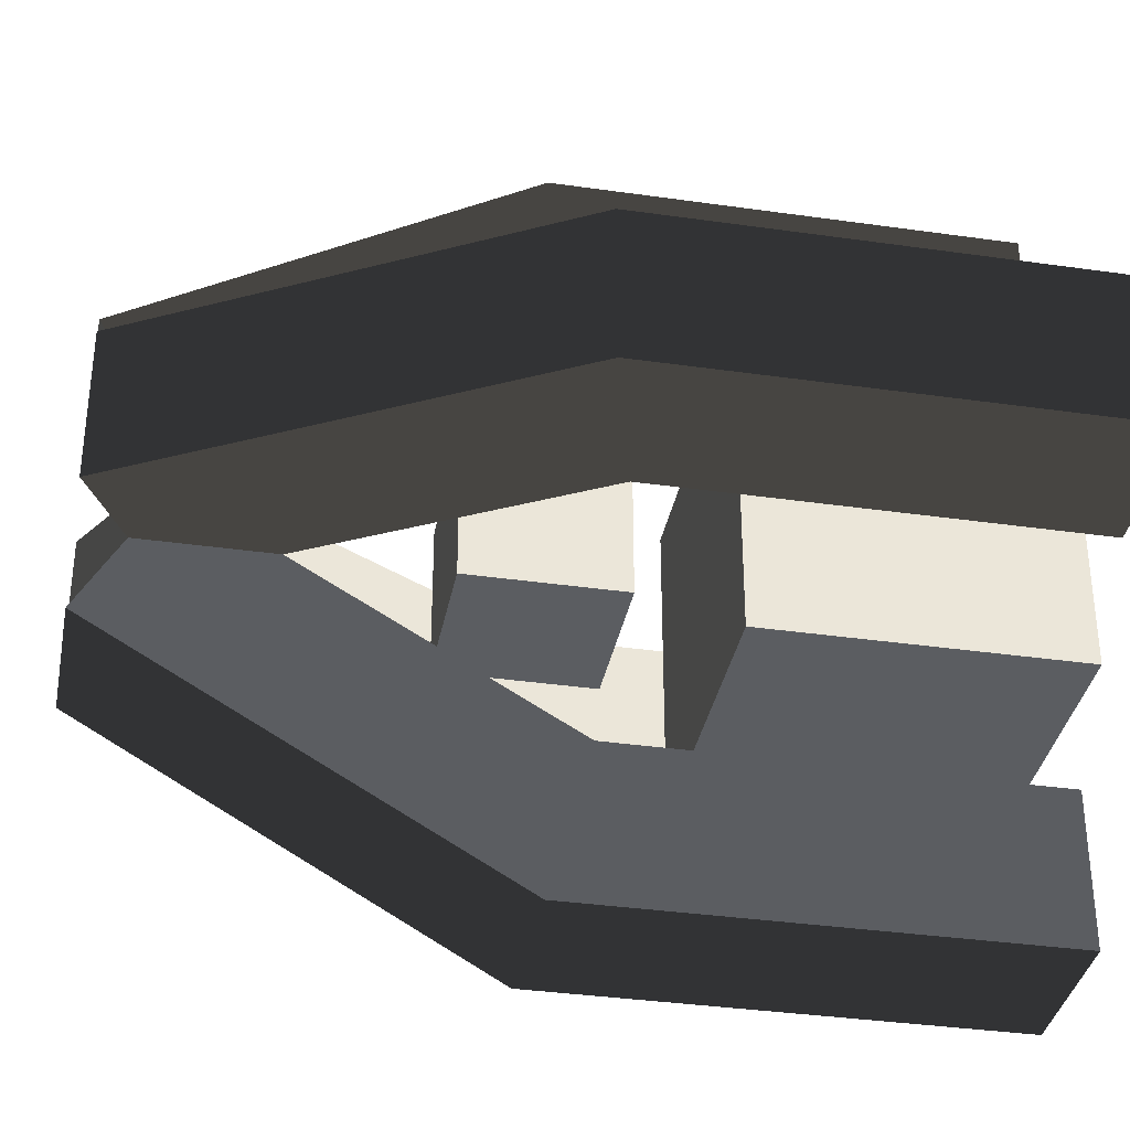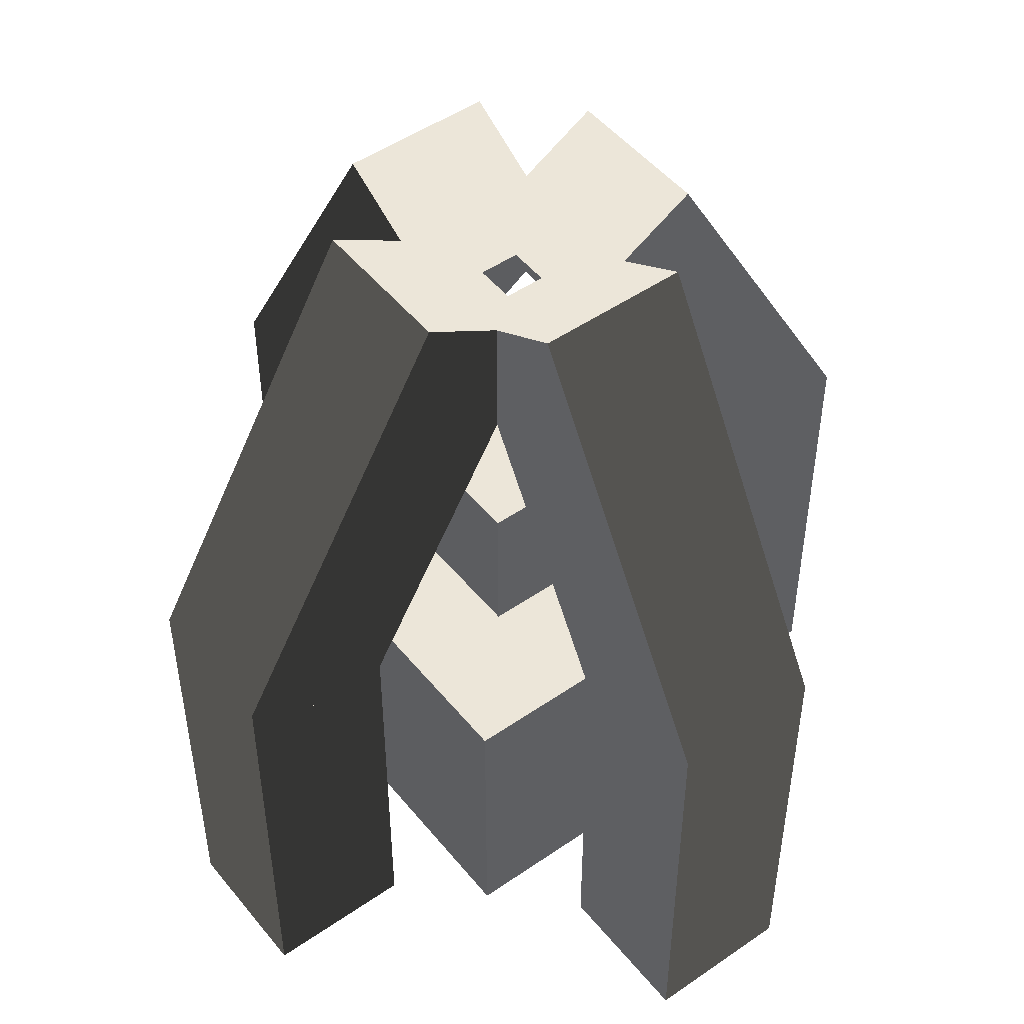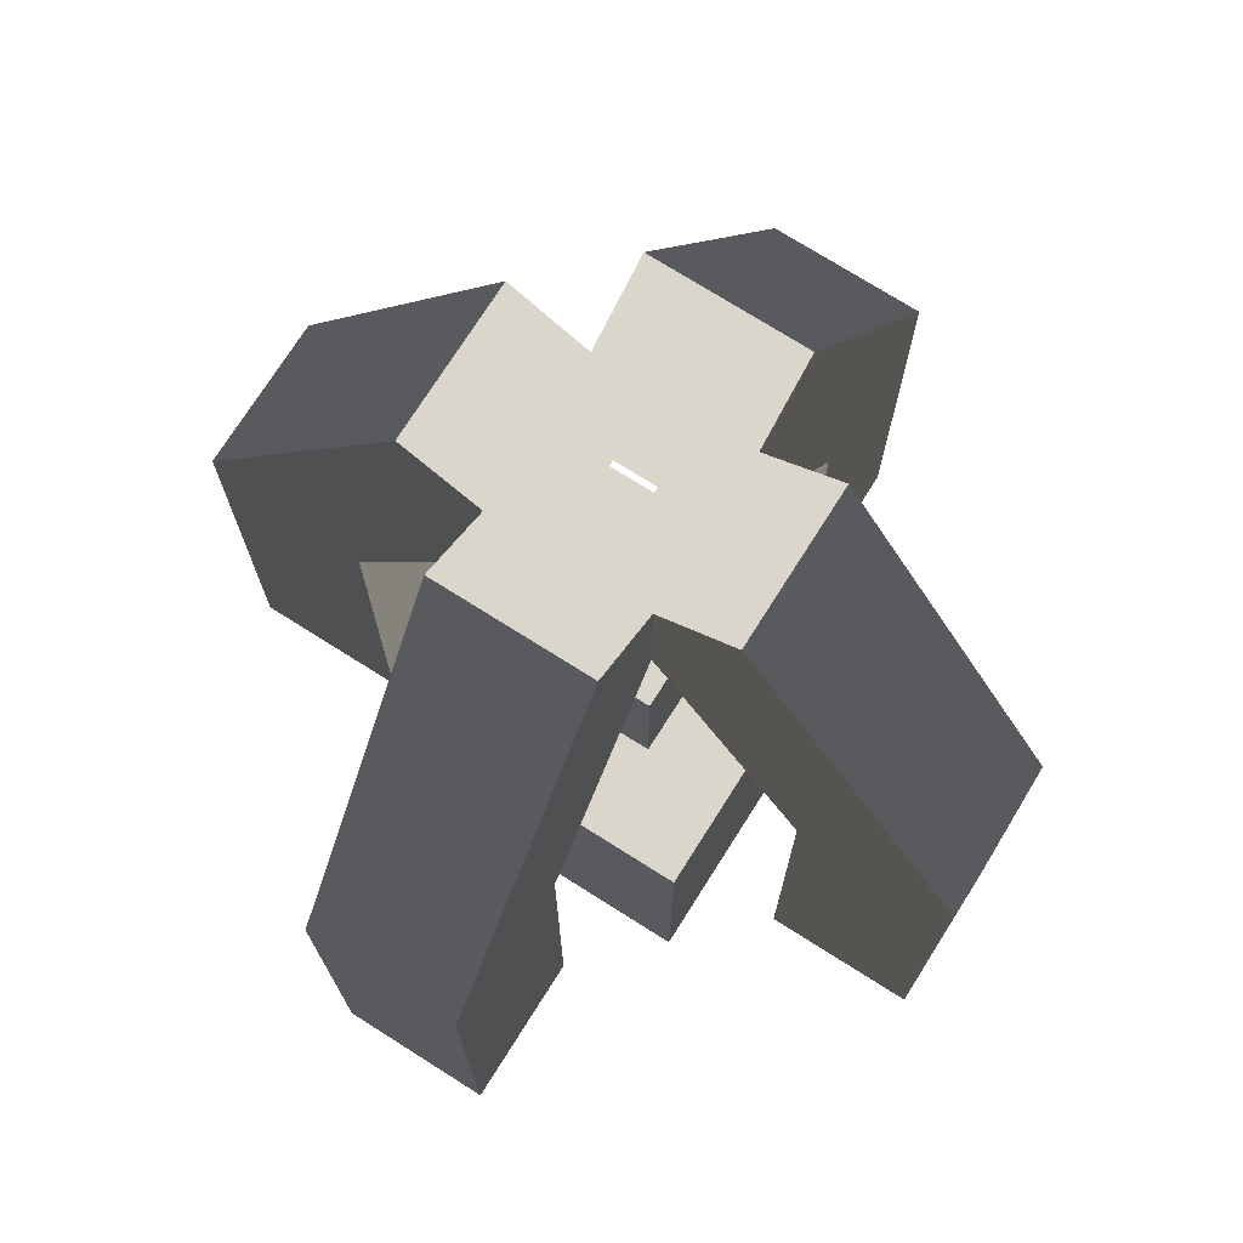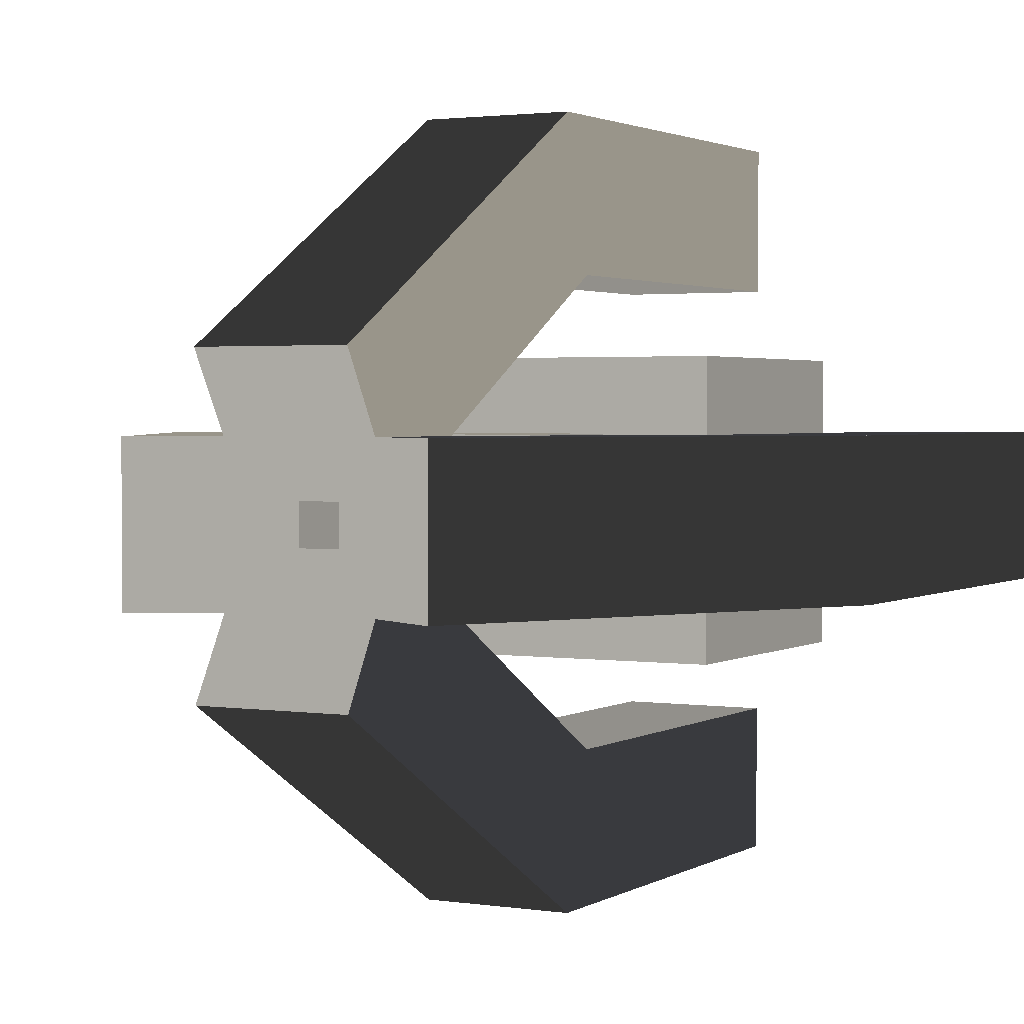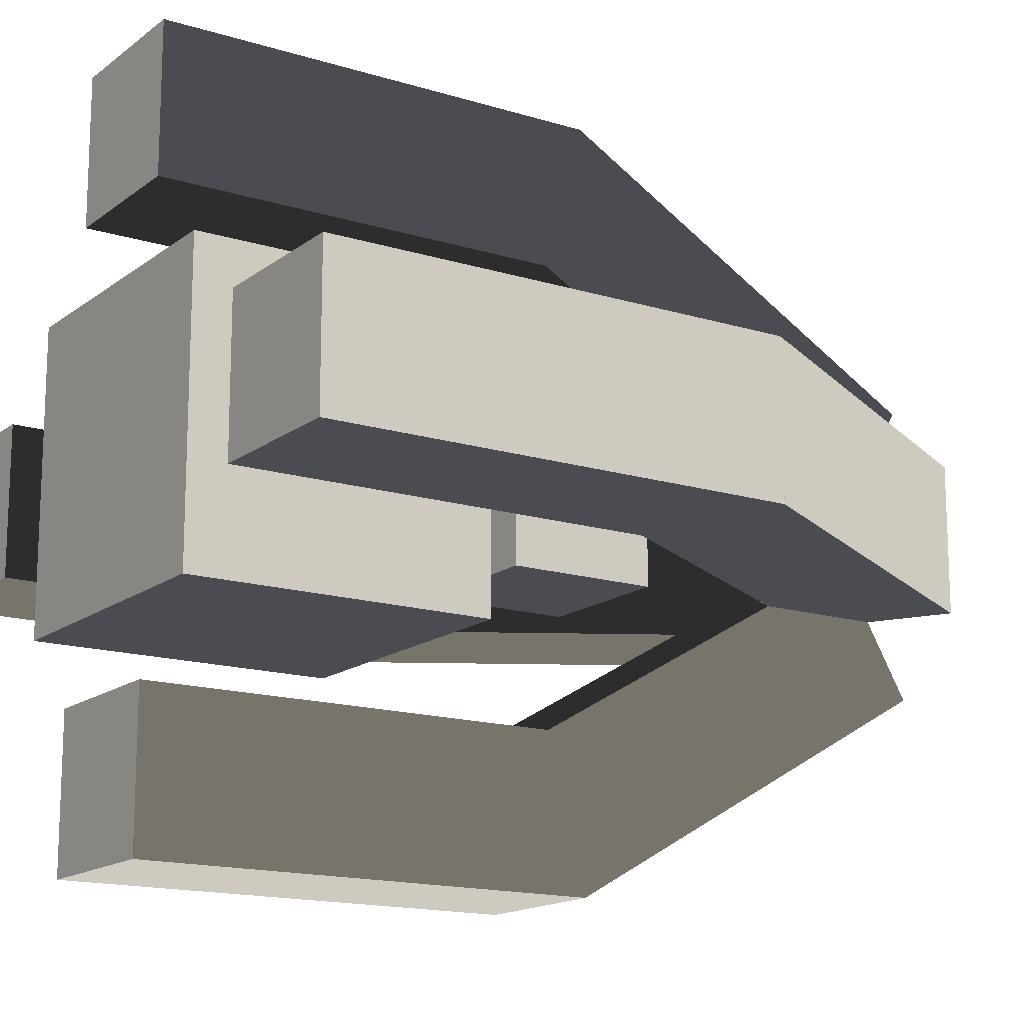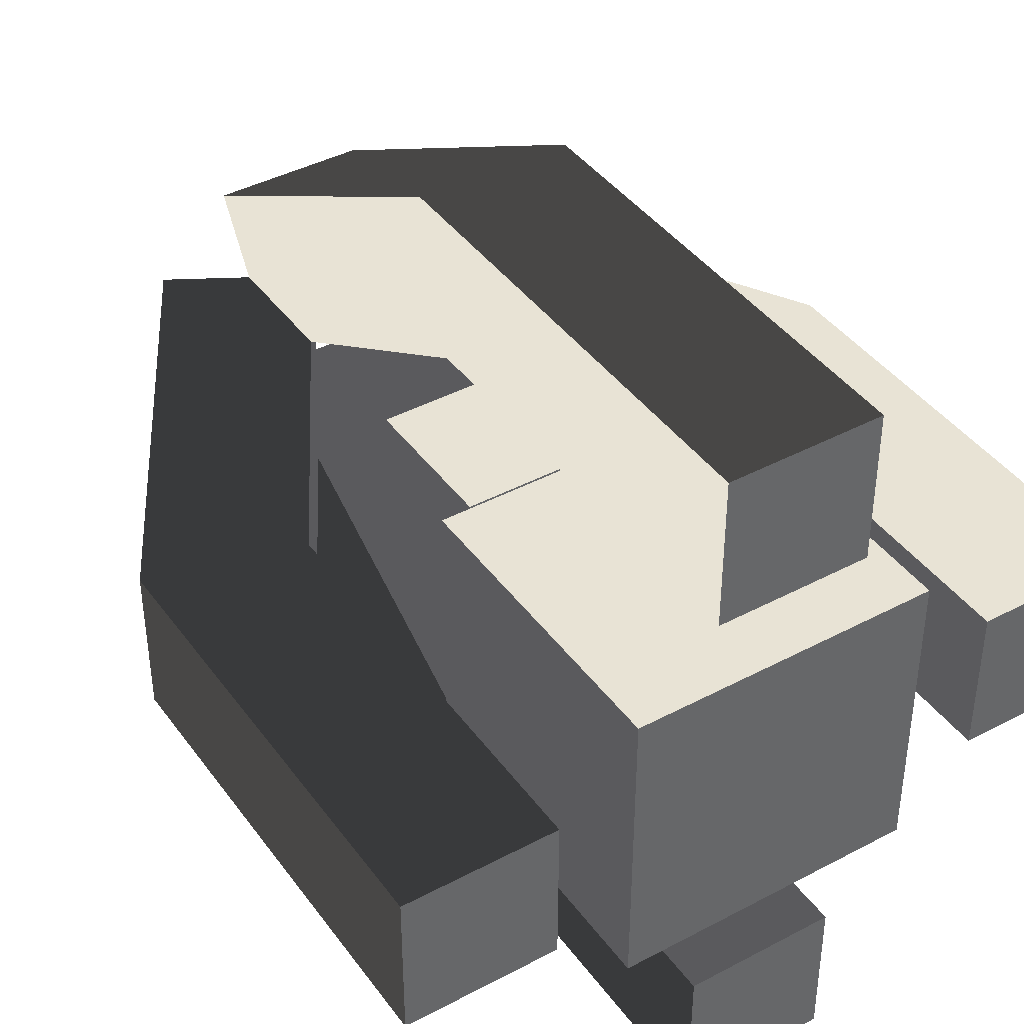
<metadata>
{"format":"obj","ext":"obj","renderer":"f3d","projection":"perspective","resolution":1024,"background":"white","views":[{"elev":-35.5,"azim":-100.7,"up":"+Z"},{"elev":49.3,"azim":-37.4,"up":"+Y"},{"elev":73.8,"azim":122.3,"up":"+Y"},{"elev":2.1,"azim":-151.7,"up":"+Z"},{"elev":-15.4,"azim":56.8,"up":"+Z"},{"elev":41.3,"azim":-32.8,"up":"+Z"}]}
</metadata>
<code>
v  6.299 447.2 -31.5
v  -6.299 447.2 -18.9
v  6.299 447.2 -18.9
v  -6.299 447.2 -31.5
v  6.299 409.4 -18.9
v  6.299 409.4 -31.5
v  -6.299 409.4 -31.5
v  -6.299 409.4 -18.9
g Component_44
f 1 2 3
f 2 1 4
f 1 5 6
f 5 1 3
f 7 1 6
f 1 7 4
f 2 7 8
f 7 2 4
f 2 5 3
f 5 2 8
f 7 5 8
f 5 7 6
v  31.5 447.2 6.299
v  18.9 447.2 -6.3
v  18.9 447.2 6.299
v  31.5 447.2 -6.3
v  18.9 409.4 6.299
v  31.5 409.4 6.299
v  31.5 409.4 -6.3
v  18.9 409.4 -6.3
g Component_44
f 9 10 11
f 10 9 12
f 9 13 14
f 13 9 11
f 15 9 14
f 9 15 12
f 10 15 16
f 15 10 12
f 10 13 11
f 13 10 16
f 15 13 16
f 13 15 14
v  6.299 480 -12.6
v  -6.299 473.7 -1.688
v  6.299 473.7 -1.688
v  -6.299 480 -12.6
v  6.299 440.9 -20.59
v  6.299 447.2 -31.5
v  -6.299 447.2 -31.5
v  -6.299 440.9 -20.59
g Component_44
f 17 18 19
f 18 17 20
f 17 21 22
f 21 17 19
f 23 17 22
f 17 23 20
f 18 23 24
f 23 18 20
f 18 21 19
f 21 18 24
f 23 21 24
f 21 23 22
v  -31.5 447.2 -6.3
v  -18.9 447.2 6.299
v  -18.9 447.2 -6.3
v  -31.5 447.2 6.299
v  -18.9 409.4 -6.3
v  -31.5 409.4 -6.3
v  -31.5 409.4 6.299
v  -18.9 409.4 6.299
g Component_44
f 25 26 27
f 26 25 28
f 25 29 30
f 29 25 27
f 31 25 30
f 25 31 28
f 26 31 32
f 31 26 28
f 26 29 27
f 29 26 32
f 31 29 32
f 29 31 30
v  -6.299 447.2 31.5
v  6.299 447.2 18.9
v  -6.299 447.2 18.9
v  6.299 447.2 31.5
v  -6.299 409.4 18.9
v  -6.299 409.4 31.5
v  6.299 409.4 31.5
v  6.299 409.4 18.9
g Component_44
f 33 34 35
f 34 33 36
f 33 37 38
f 37 33 35
f 39 33 38
f 33 39 36
f 34 39 40
f 39 34 36
f 34 37 35
f 37 34 40
f 39 37 40
f 37 39 38
v  12.6 480 6.299
v  1.688 473.7 -6.3
v  1.688 473.7 6.299
v  12.6 480 -6.3
v  20.59 440.9 6.299
v  31.5 447.2 6.299
v  31.5 447.2 -6.3
v  20.59 440.9 -6.3
g Component_44
f 41 42 43
f 42 41 44
f 41 45 46
f 45 41 43
f 47 41 46
f 41 47 44
f 42 47 48
f 47 42 44
f 42 45 43
f 45 42 48
f 47 45 48
f 45 47 46
v  -6.299 480 12.6
v  6.299 473.7 1.688
v  -6.299 473.7 1.688
v  6.299 480 12.6
v  -6.299 440.9 20.59
v  -6.299 447.2 31.5
v  6.299 447.2 31.5
v  6.299 440.9 20.59
g Component_44
f 49 50 51
f 50 49 52
f 49 53 54
f 53 49 51
f 55 49 54
f 49 55 52
f 50 55 56
f 55 50 52
f 50 53 51
f 53 50 56
f 55 53 56
f 53 55 54
v  -12.6 480 -6.3
v  -1.688 473.7 6.299
v  -1.688 473.7 -6.3
v  -12.6 480 6.299
v  -20.59 440.9 -6.3
v  -31.5 447.2 -6.3
v  -31.5 447.2 6.299
v  -20.59 440.9 6.299
g Component_44
f 57 58 59
f 58 57 60
f 57 61 62
f 61 57 59
f 63 57 62
f 57 63 60
f 58 63 64
f 63 58 60
f 58 61 59
f 61 58 64
f 63 61 64
f 61 63 62
v  6.299 440.9 -6.3
v  6.299 453.5 6.299
v  6.299 440.9 6.299
v  6.299 453.5 -6.3
v  -6.299 440.9 6.299
v  -6.299 440.9 -6.3
v  -6.299 453.5 -6.3
v  -6.299 453.5 6.299
g group_15
f 65 66 67
f 66 65 68
f 65 69 70
f 69 65 67
f 71 65 70
f 65 71 68
f 66 71 72
f 71 66 68
f 66 69 67
f 69 66 72
f 71 69 72
f 69 71 70
v  -12.6 434.6 -12.6
v  -12.6 409.4 12.6
v  -12.6 434.6 12.6
v  -12.6 409.4 -12.6
v  12.6 409.4 -12.6
v  12.6 409.4 12.6
v  12.6 434.6 12.6
v  12.6 434.6 -12.6
g group_16
f 73 74 75
f 74 73 76
f 77 74 76
f 74 77 78
f 79 74 78
f 74 79 75
f 79 73 75
f 73 79 80
f 73 77 76
f 77 73 80
f 77 79 78
f 79 77 80

</code>
